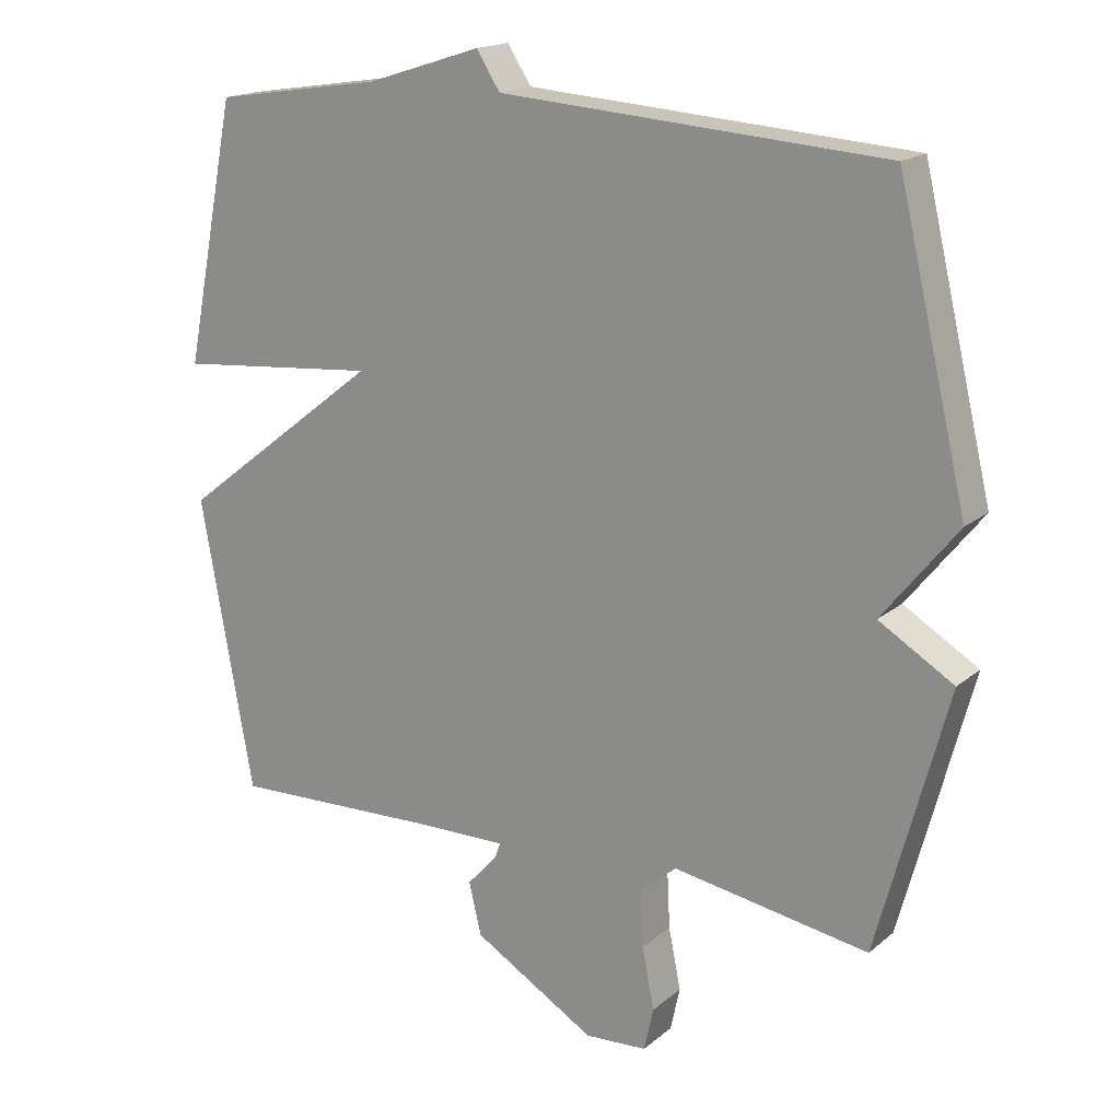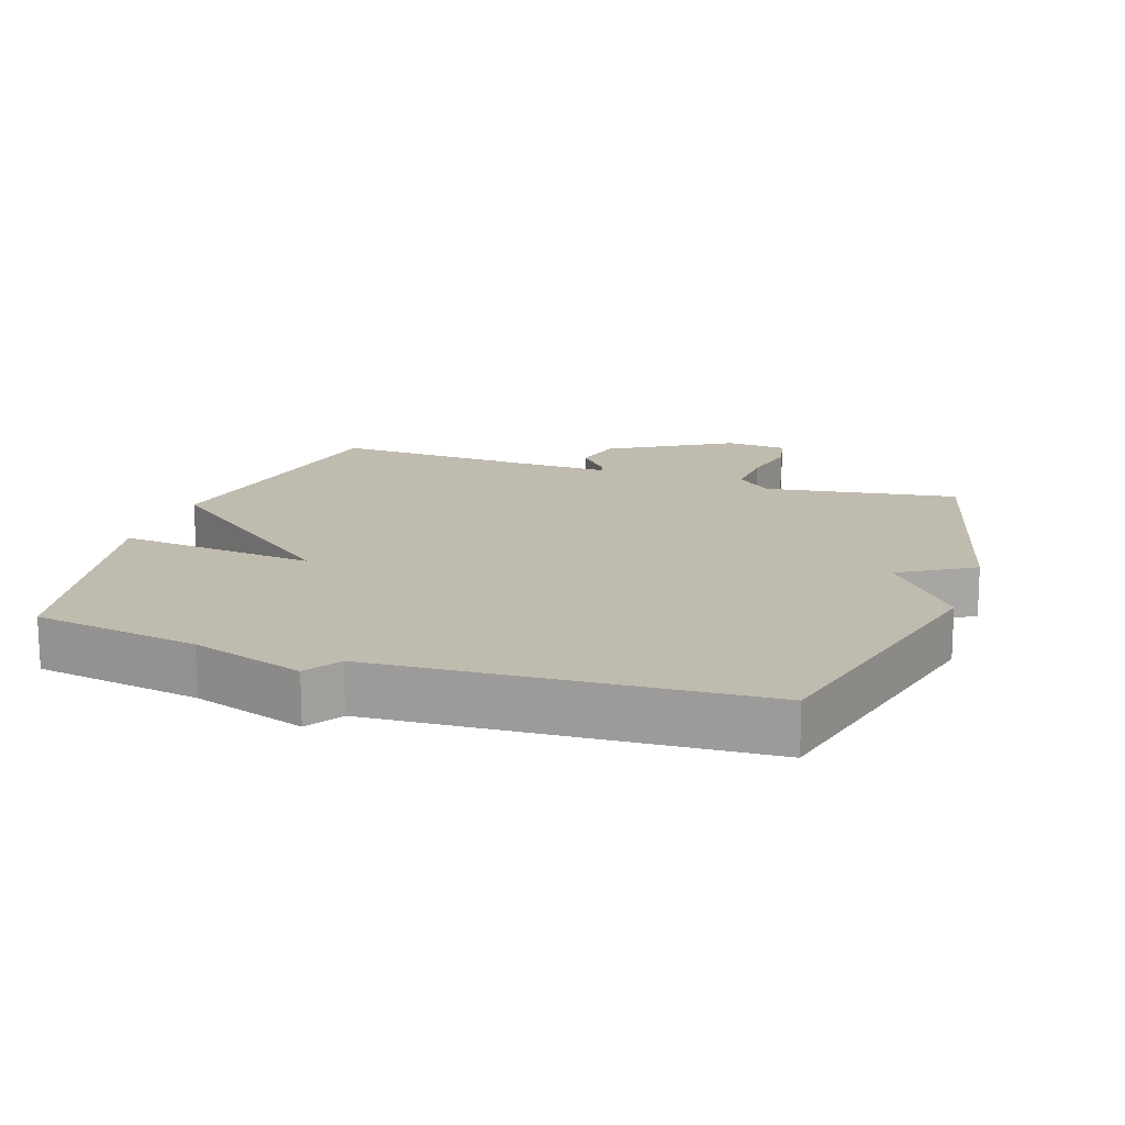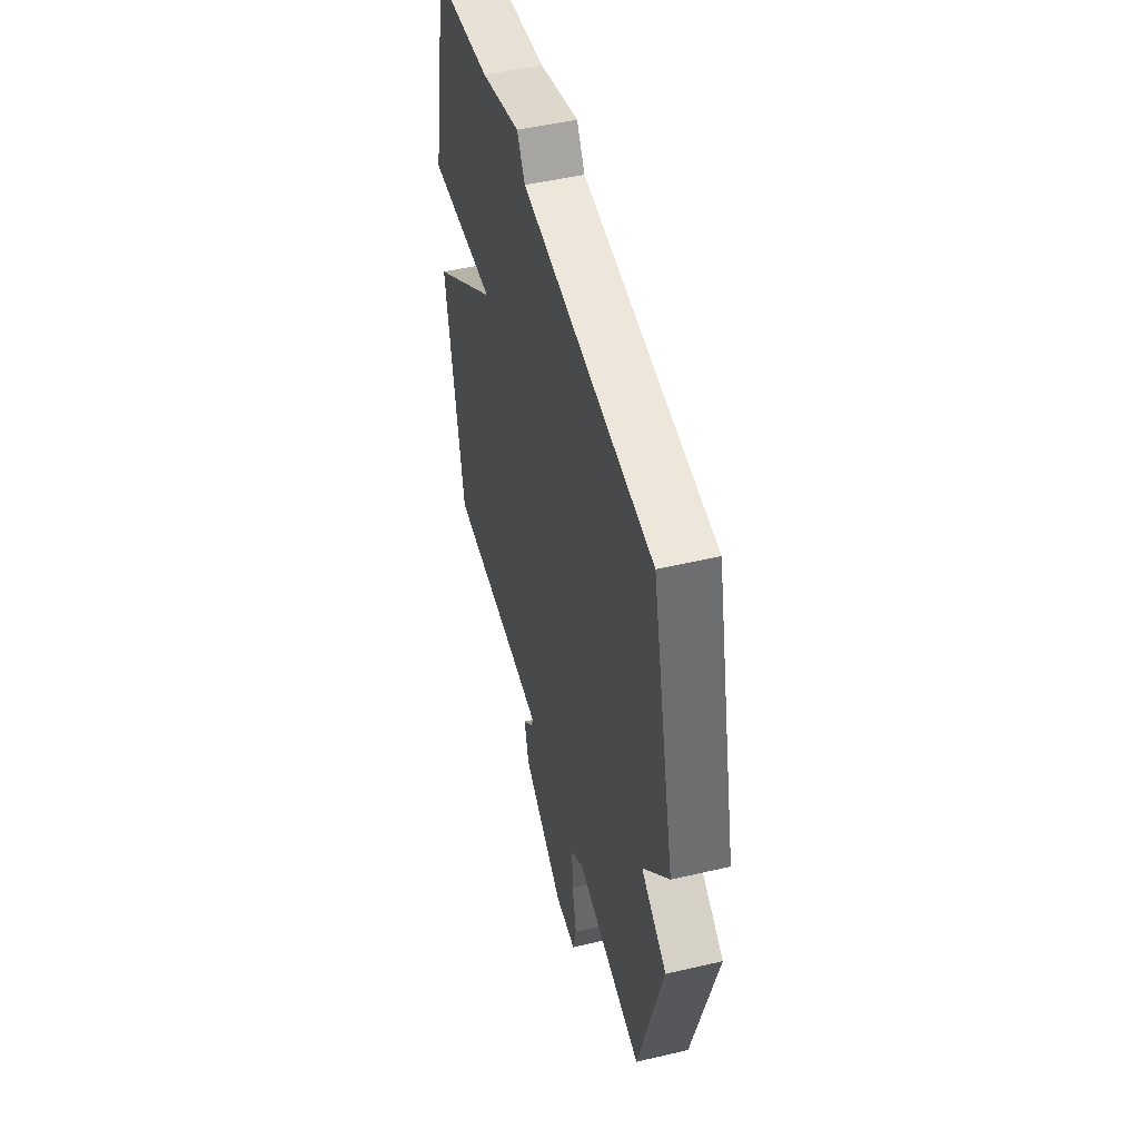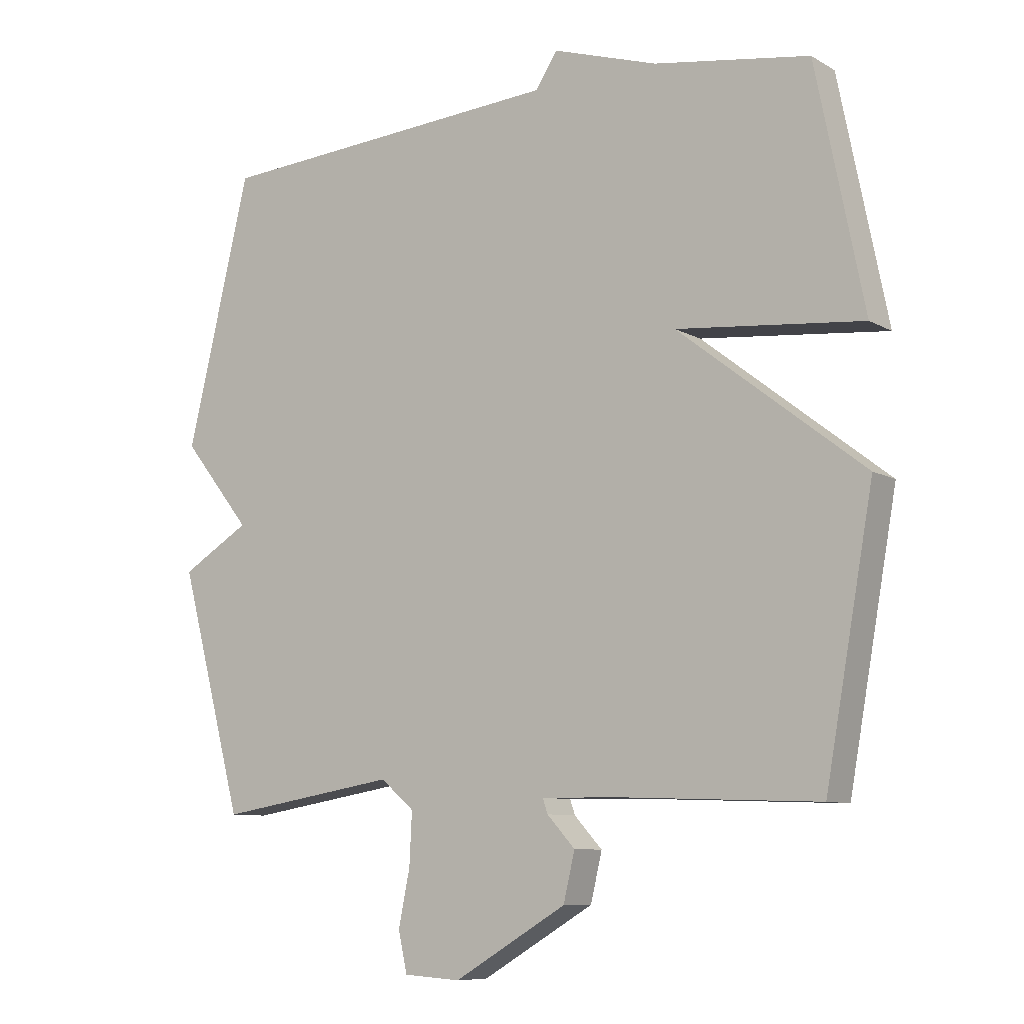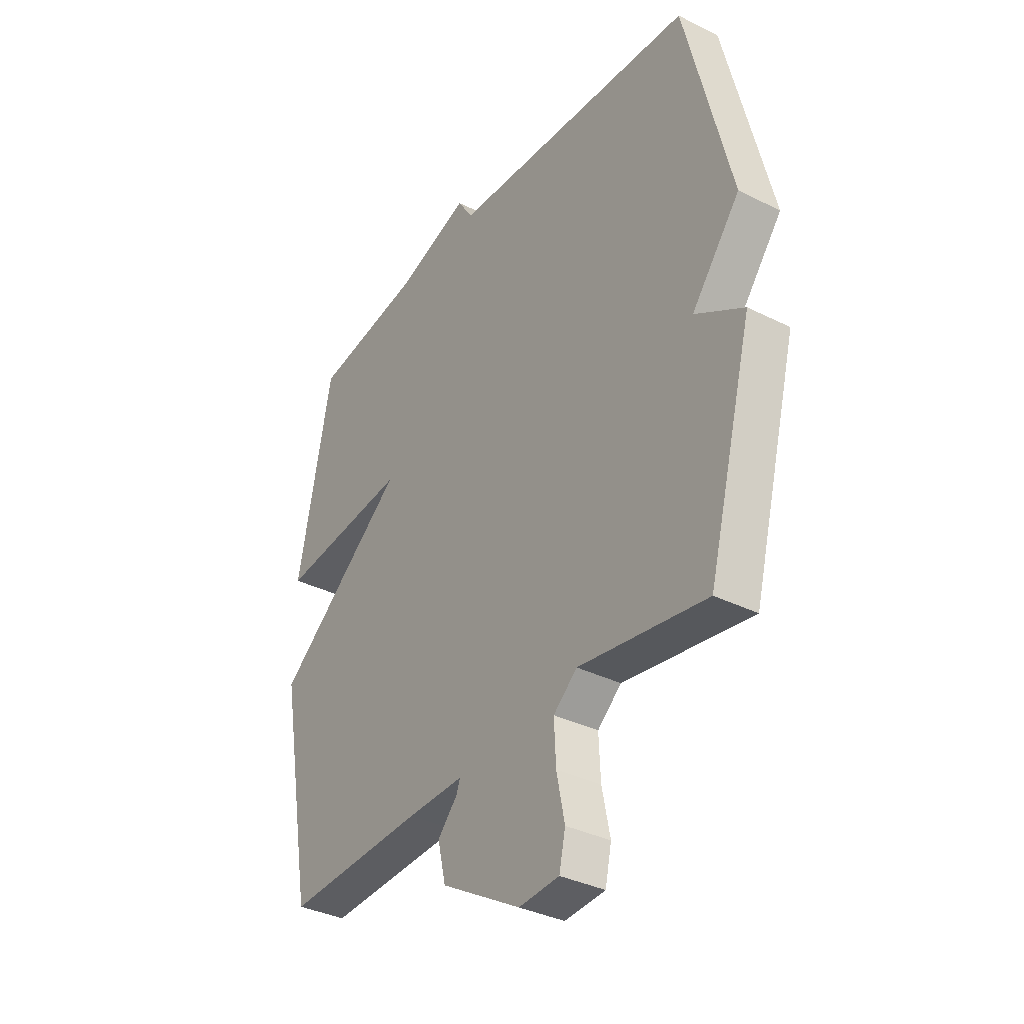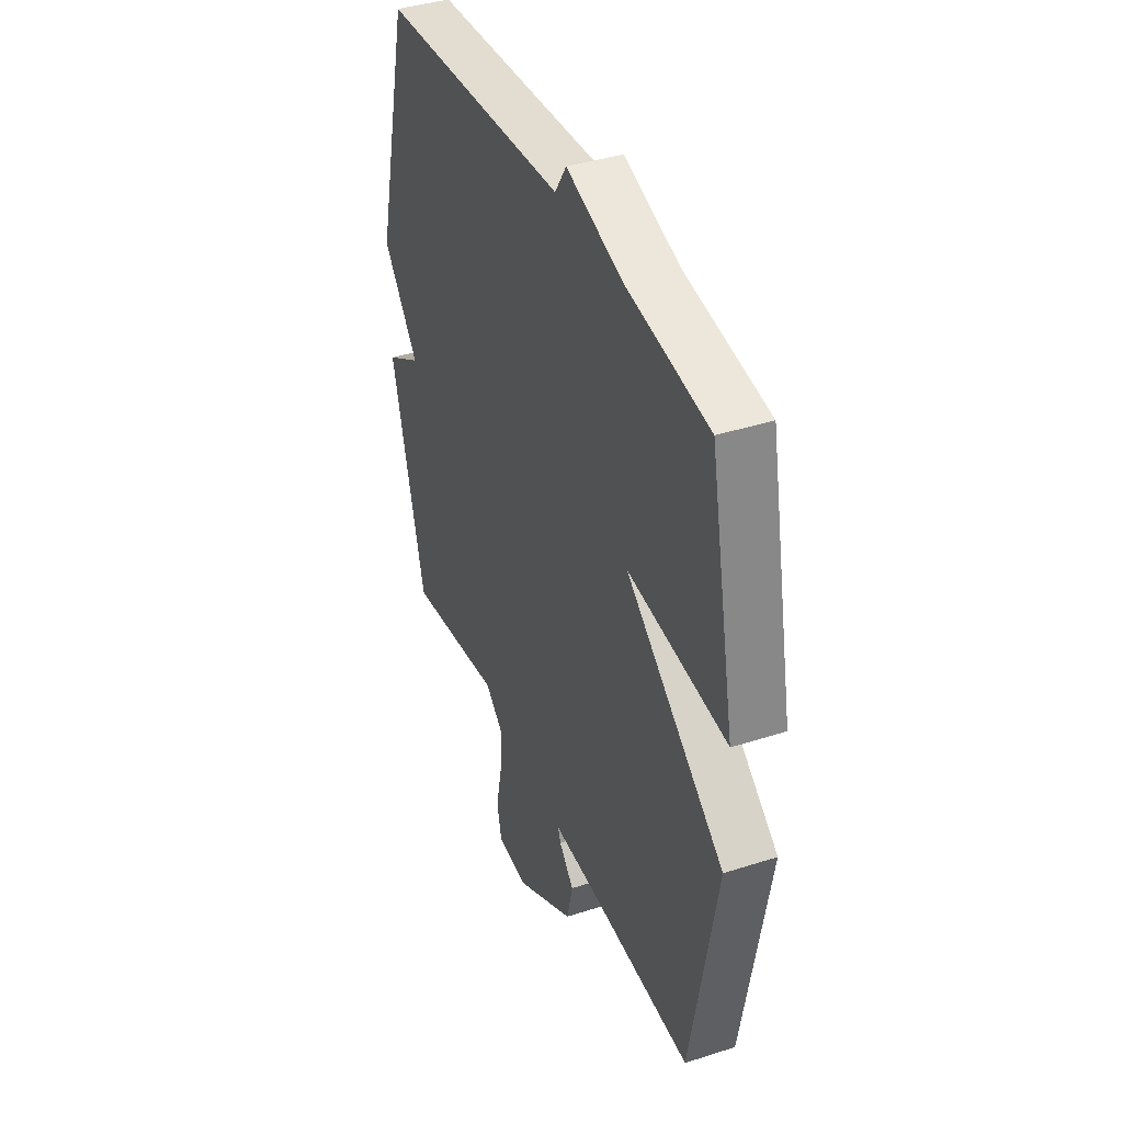
<metadata>
{"format":"obj","ext":"obj","renderer":"f3d","projection":"perspective","resolution":1024,"background":"white","views":[{"elev":17.7,"azim":33.0,"up":"+Z"},{"elev":15.9,"azim":19.0,"up":"+Y"},{"elev":50.0,"azim":75.6,"up":"+Z"},{"elev":-8.9,"azim":-145.7,"up":"+Z"},{"elev":-35.5,"azim":56.5,"up":"+Z"},{"elev":39.6,"azim":-111.8,"up":"+Z"}]}
</metadata>
<code>
v -0.5 0.07 -0.5
v -0.576 0.07 -0.077
v -0.283 0.07 0.151
v -0.576 0.07 0.123
v -0.5 0.07 0.5
v -0.255 0.07 0.538
v -0.089 0.07 0.591
v -0.055 0.07 0.538
v 0.5 0.07 0.5
v 0.601 0.07 0.079
v 0.493 0.07 -0.056
v 0.601 0.07 -0.121
v 0.5 0.07 -0.5
v 0.216 0.07 -0.454
v 0.163 0.07 -0.499
v 0.167 0.07 -0.581
v 0.185 0.07 -0.669
v 0.171 0.07 -0.732
v 0.081 0.07 -0.738
v -0.097 0.07 -0.633
v -0.115 0.07 -0.557
v -0.071 0.07 -0.509
v -0.063 0.07 -0.486
v -0.189 0.07 -0.488
v -0.5 0 -0.5
v -0.576 0 -0.077
v -0.283 0 0.151
v -0.576 0 0.123
v -0.5 0 0.5
v -0.255 0 0.538
v -0.089 0 0.591
v -0.055 0 0.538
v 0.5 0 0.5
v 0.601 0 0.079
v 0.493 0 -0.056
v 0.601 0 -0.121
v 0.5 0 -0.5
v 0.216 0 -0.454
v 0.163 0 -0.499
v 0.167 0 -0.581
v 0.185 0 -0.669
v 0.171 0 -0.732
v 0.081 0 -0.738
v -0.097 0 -0.633
v -0.115 0 -0.557
v -0.071 0 -0.509
v -0.063 0 -0.486
v -0.189 0 -0.488
f 20 21 22
f 19 20 22
f 18 19 22
f 17 18 22
f 16 17 22
f 15 16 22 23
f 14 15 23
f 11 12 13 14
f 11 14 23 24
f 11 24 1
f 10 11 1
f 9 10 1
f 8 9 1
f 3 4 5 6
f 3 6 7 8
f 1 2 3
f 1 3 8
f 46 45 44
f 46 44 43
f 46 43 42
f 46 42 41
f 46 41 40
f 47 46 40 39
f 47 39 38
f 38 37 36 35
f 48 47 38 35
f 25 48 35
f 25 35 34
f 25 34 33
f 25 33 32
f 30 29 28 27
f 32 31 30 27
f 27 26 25
f 32 27 25
f 1 25 26 2
f 2 26 27 3
f 3 27 28 4
f 4 28 29 5
f 5 29 30 6
f 6 30 31 7
f 7 31 32 8
f 8 32 33 9
f 9 33 34 10
f 10 34 35 11
f 11 35 36 12
f 12 36 37 13
f 13 37 38 14
f 14 38 39 15
f 15 39 40 16
f 16 40 41 17
f 17 41 42 18
f 18 42 43 19
f 19 43 44 20
f 20 44 45 21
f 21 45 46 22
f 22 46 47 23
f 23 47 48 24
f 24 48 25 1

</code>
